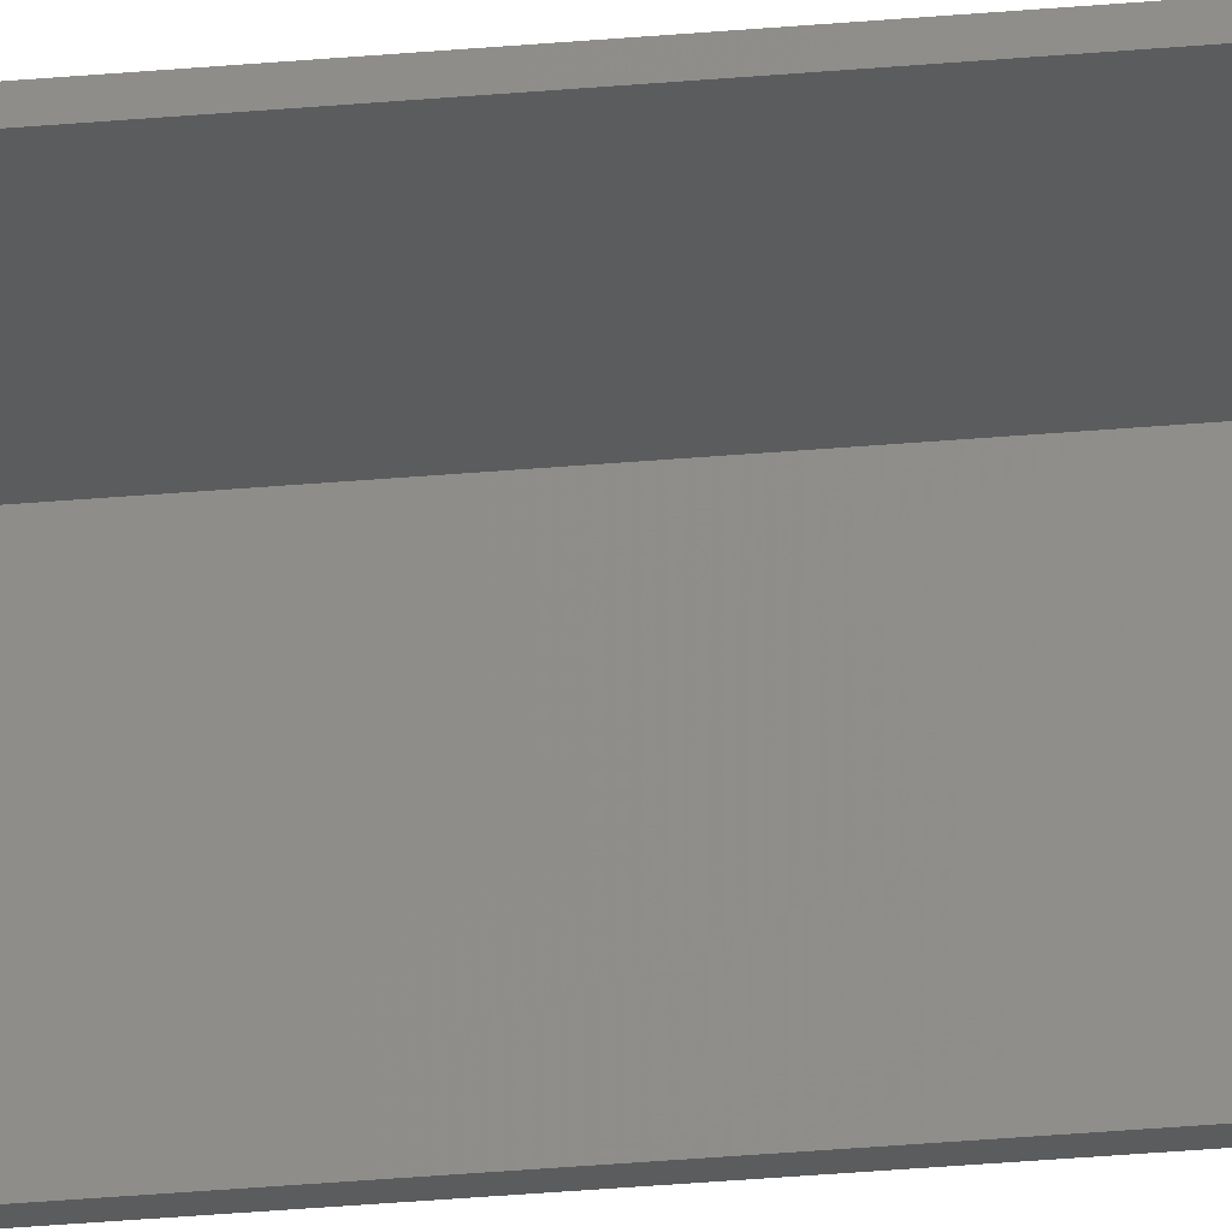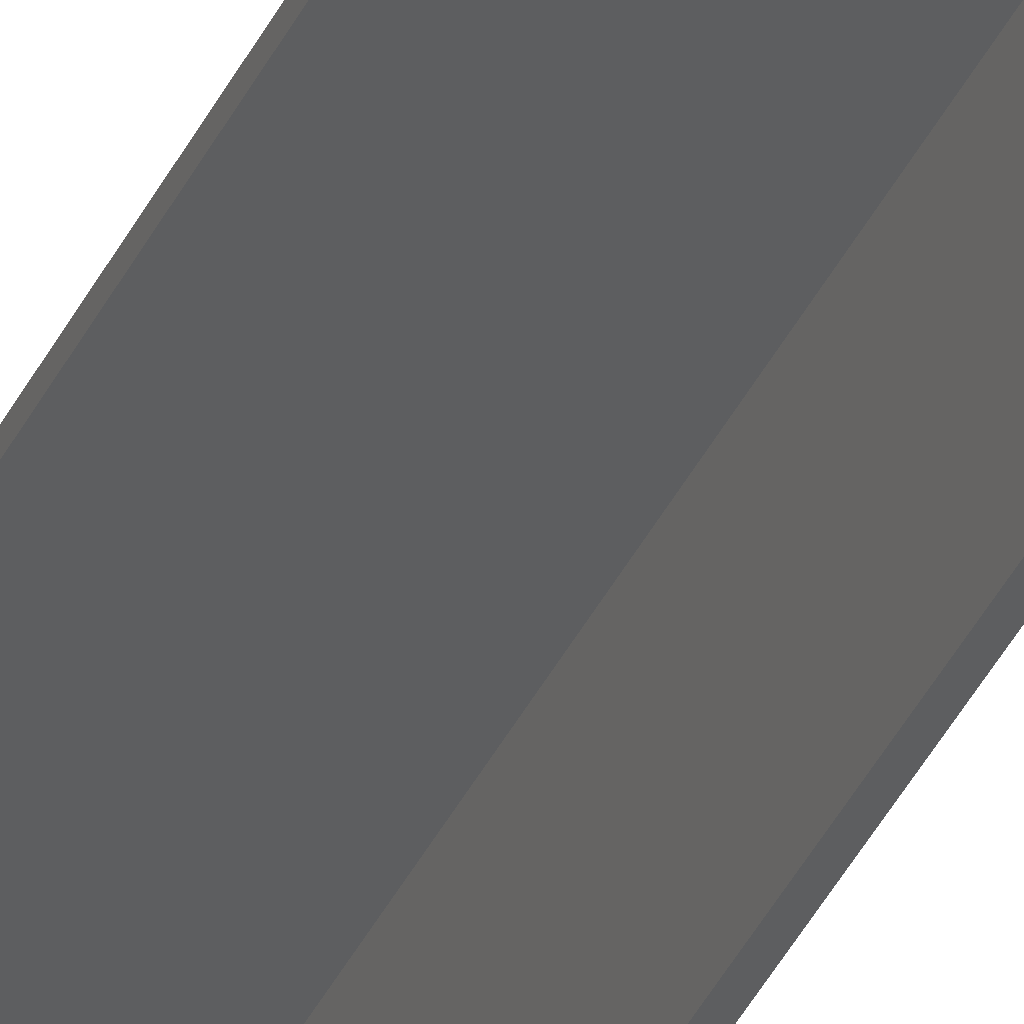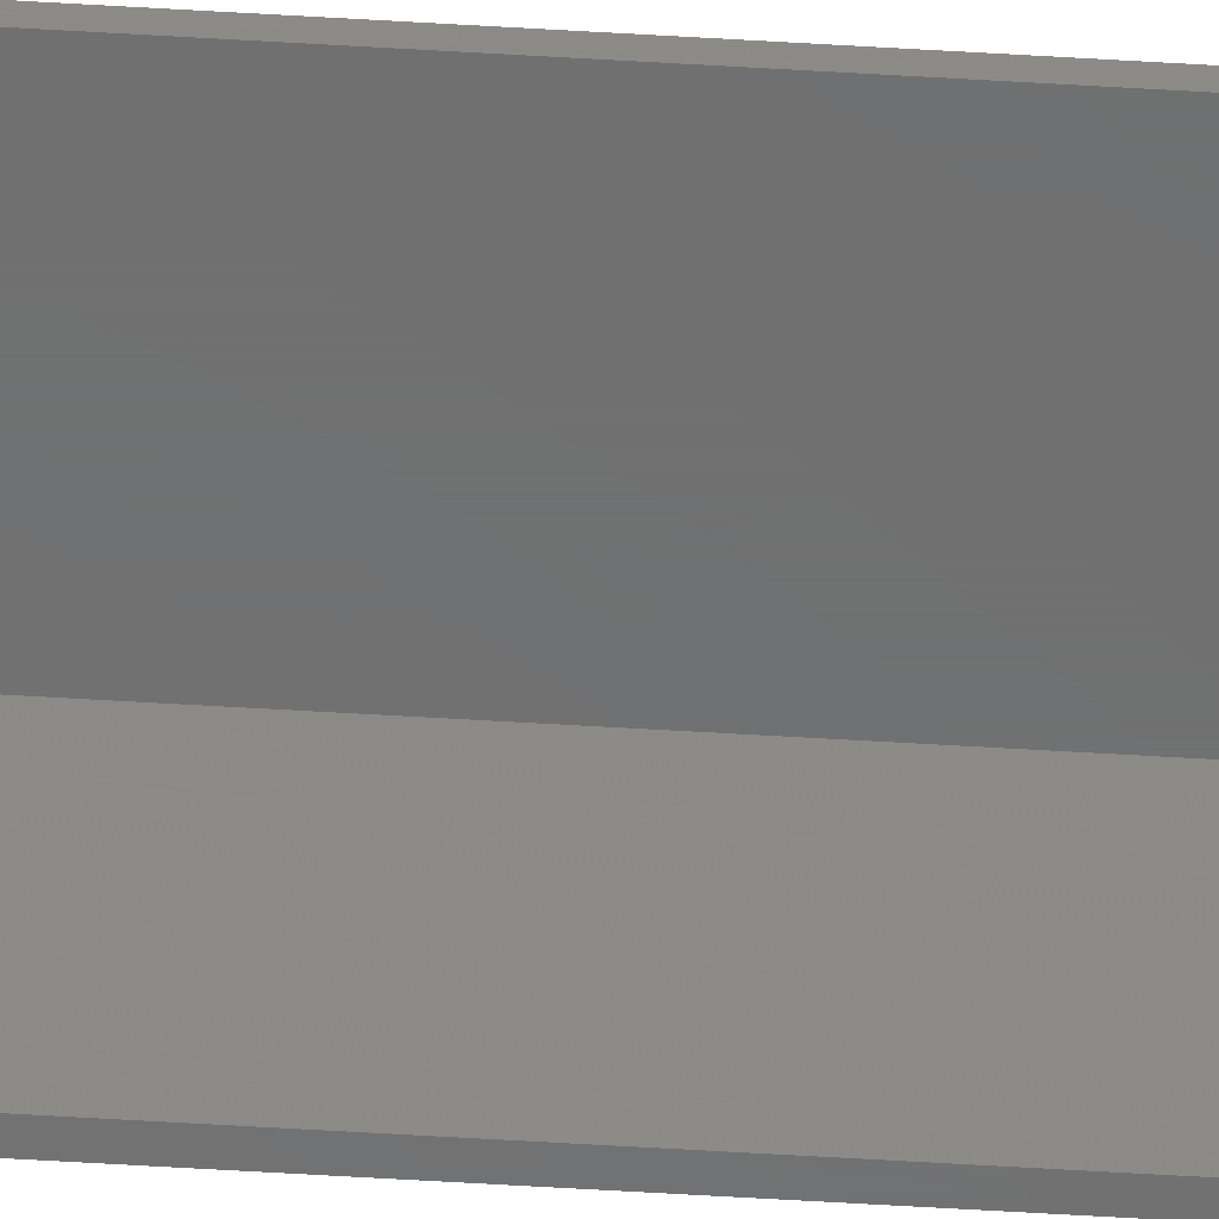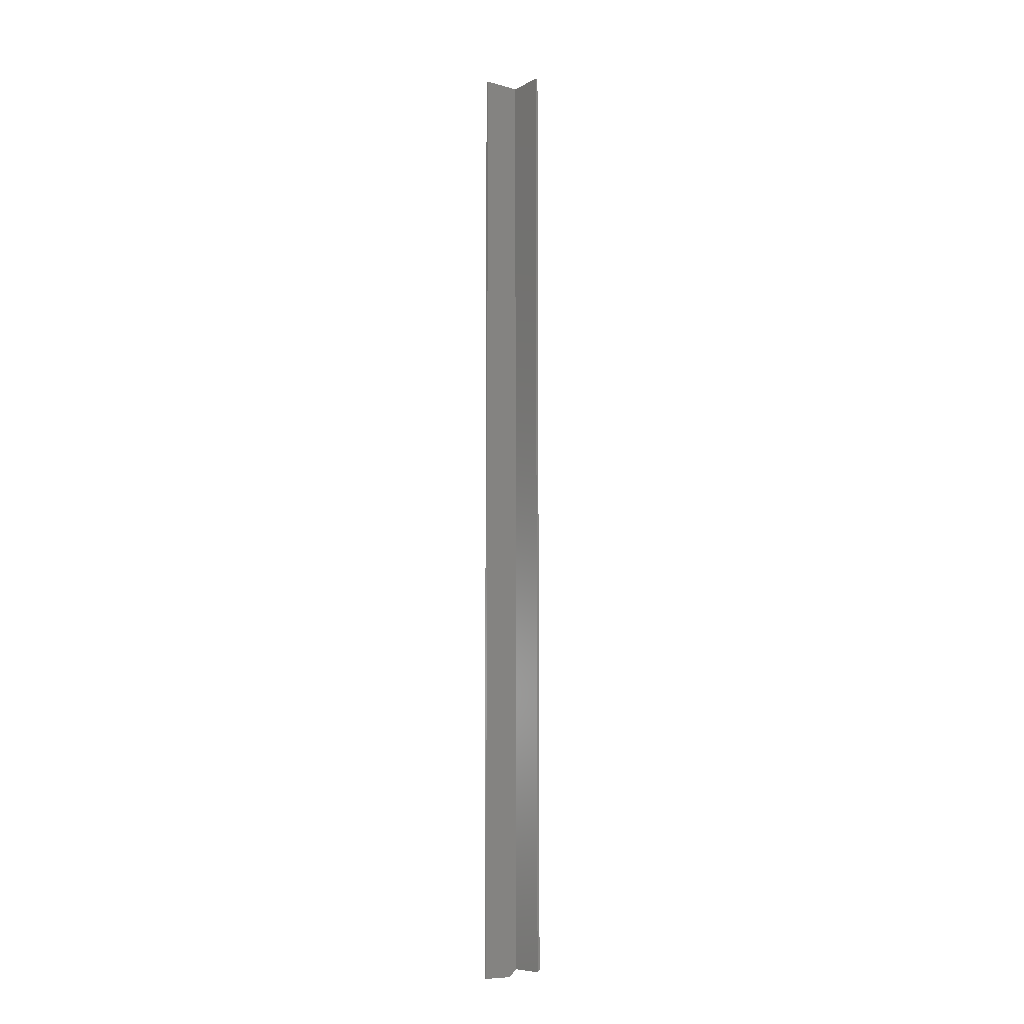
<metadata>
{"format":"stl","ext":"stl","renderer":"f3d","projection":"perspective","resolution":1024,"background":"white","views":[{"elev":-27.6,"azim":-81.7,"up":"+Z"},{"elev":-34.3,"azim":-21.4,"up":"+Z"},{"elev":-58.2,"azim":-93.6,"up":"+Z"},{"elev":-8.9,"azim":-126.1,"up":"+Y"}]}
</metadata>
<code>
# stl→obj: 14 verts, 24 faces
v -0.001974 -0.75 -0.005839
v 4.678e-17 -0.75 -0.005839
v -0.001974 -0.75 0.0176
v 4.821e-17 -0.75 0.0176
v -0.03125 1.233e-19 0.02541
v -0.03125 0 0.02344
v -0.03125 -0.7422 0.02541
v -0.03125 -0.7442 0.02344
v 1.209e-19 2.075e-18 0.02541
v 4.647e-17 -0.7422 0.02541
v -1.793e-18 1.233e-19 -0.005839
v -0.001974 1.828e-18 0.02344
v -0.001974 0 -0.005839
v -0.001974 -0.7442 0.02344
f 1 2 3
f 3 2 4
f 5 6 7
f 7 6 8
f 9 5 10
f 10 5 7
f 11 9 2
f 2 9 10
f 2 10 4
f 12 13 14
f 14 13 1
f 14 1 3
f 6 12 8
f 8 12 14
f 14 3 4
f 14 4 10
f 14 10 7
f 14 7 8
f 6 9 12
f 9 13 12
f 5 9 6
f 11 13 9
f 13 11 1
f 1 11 2

</code>
